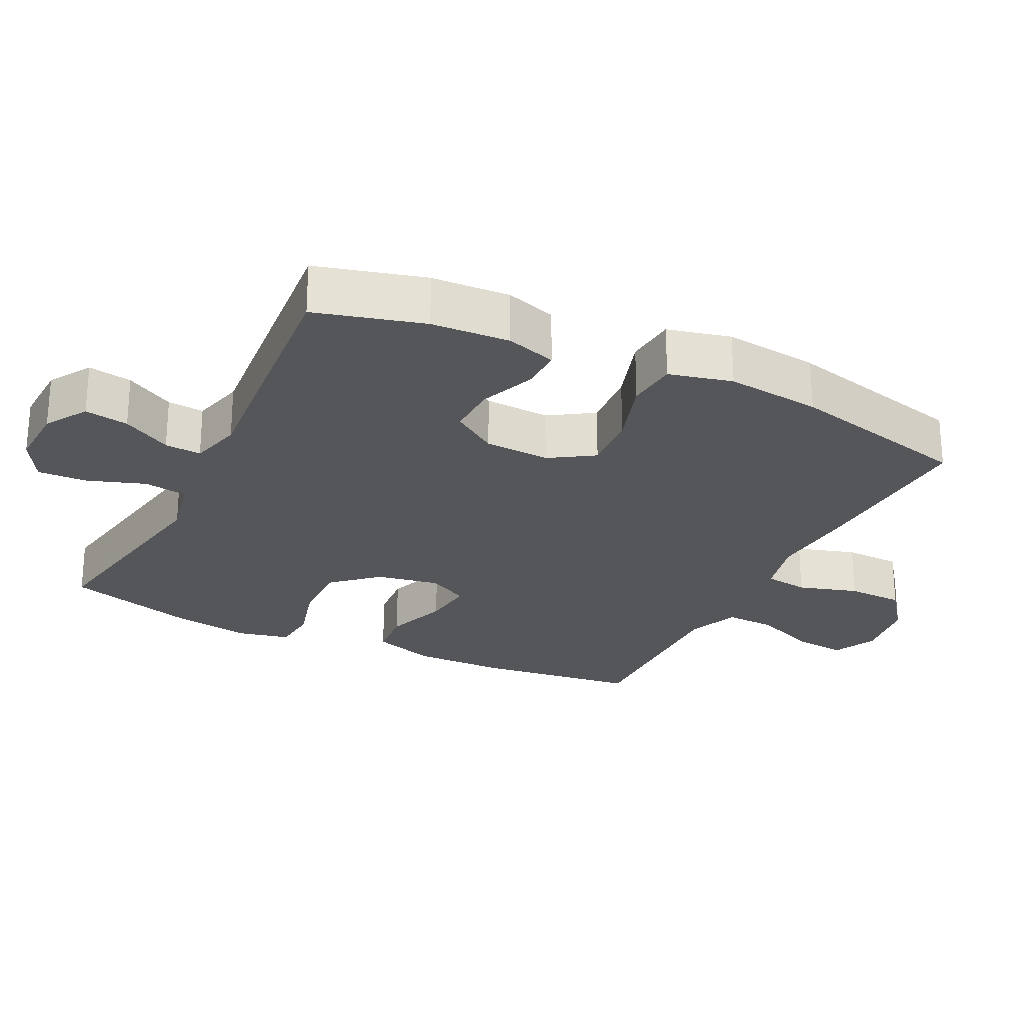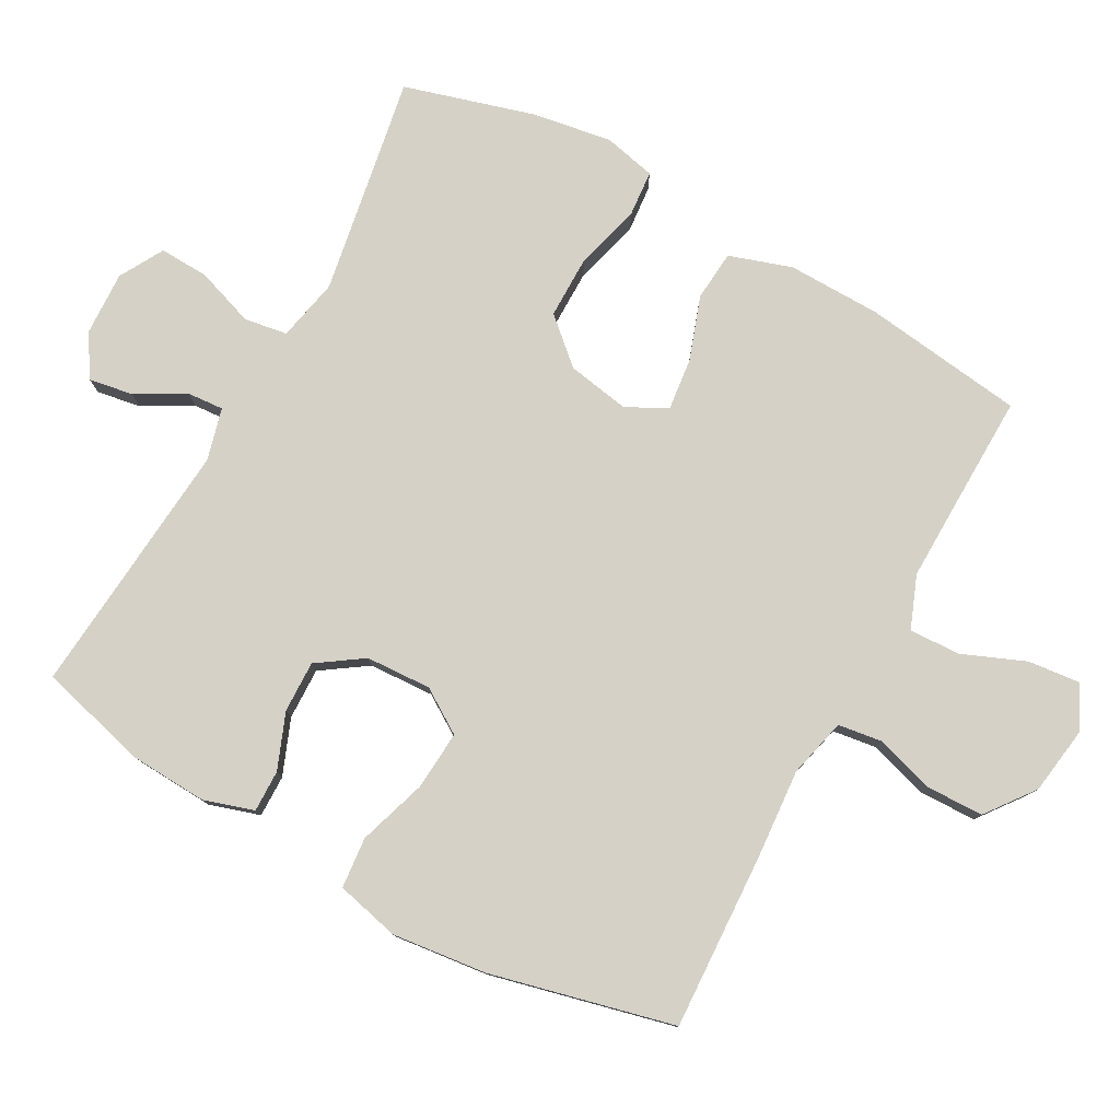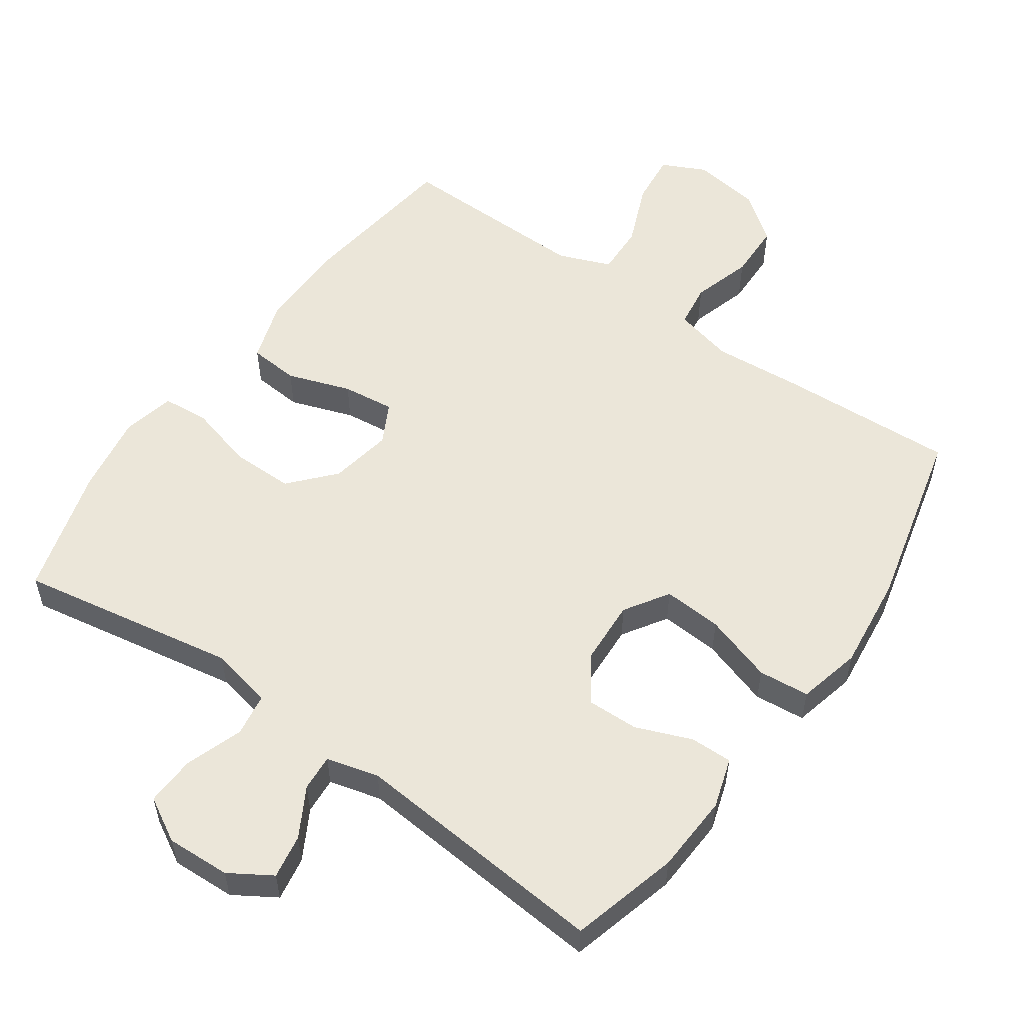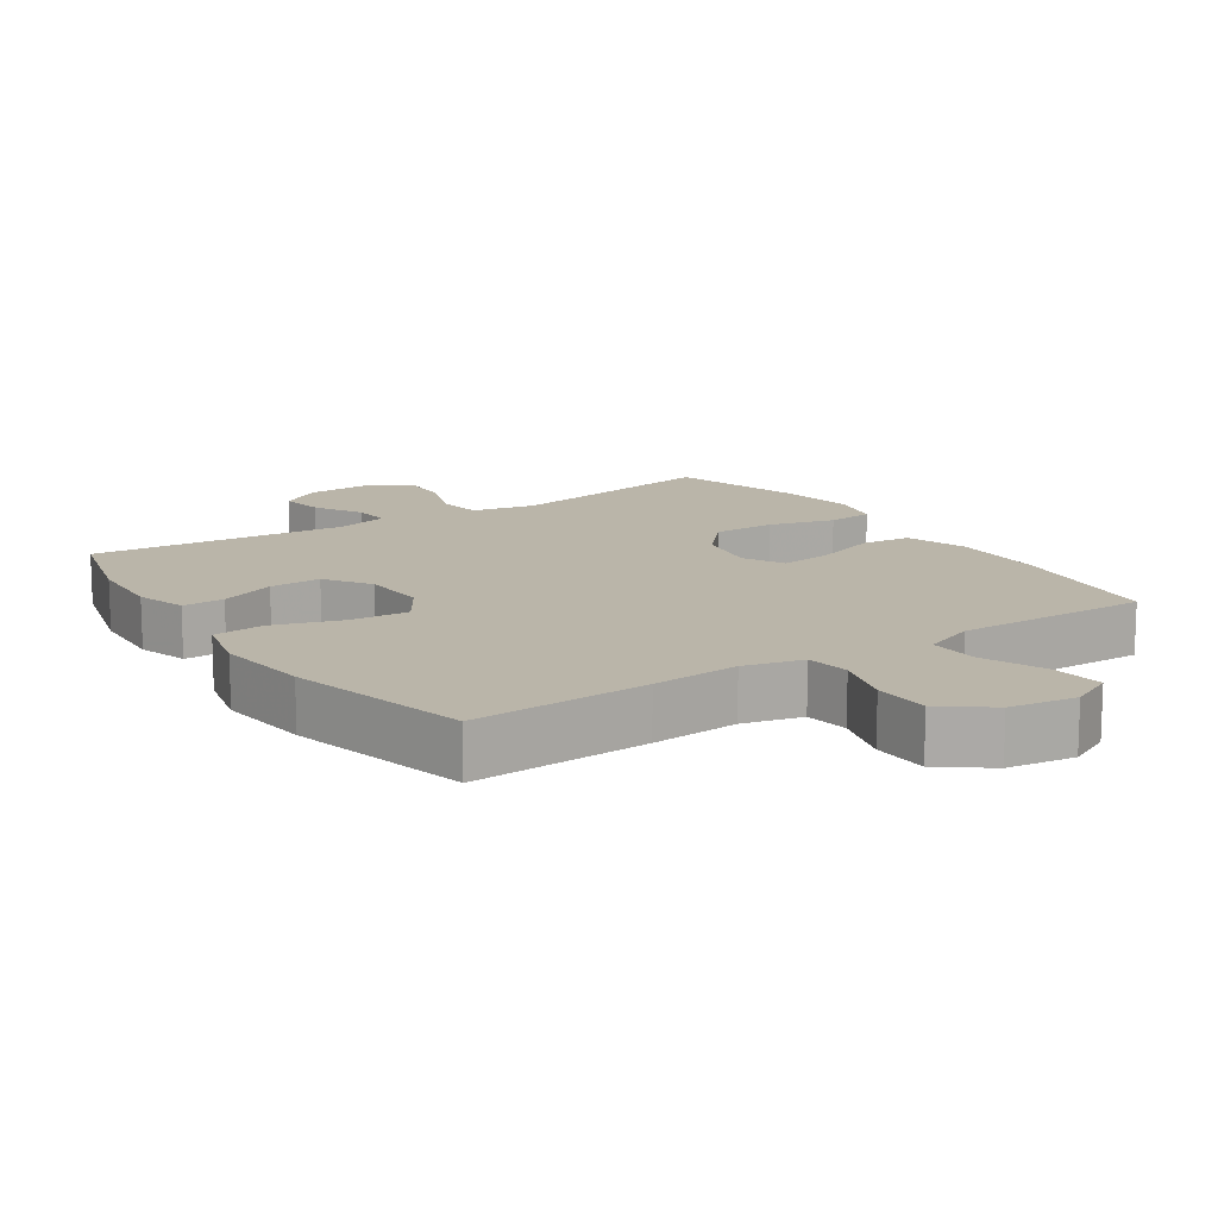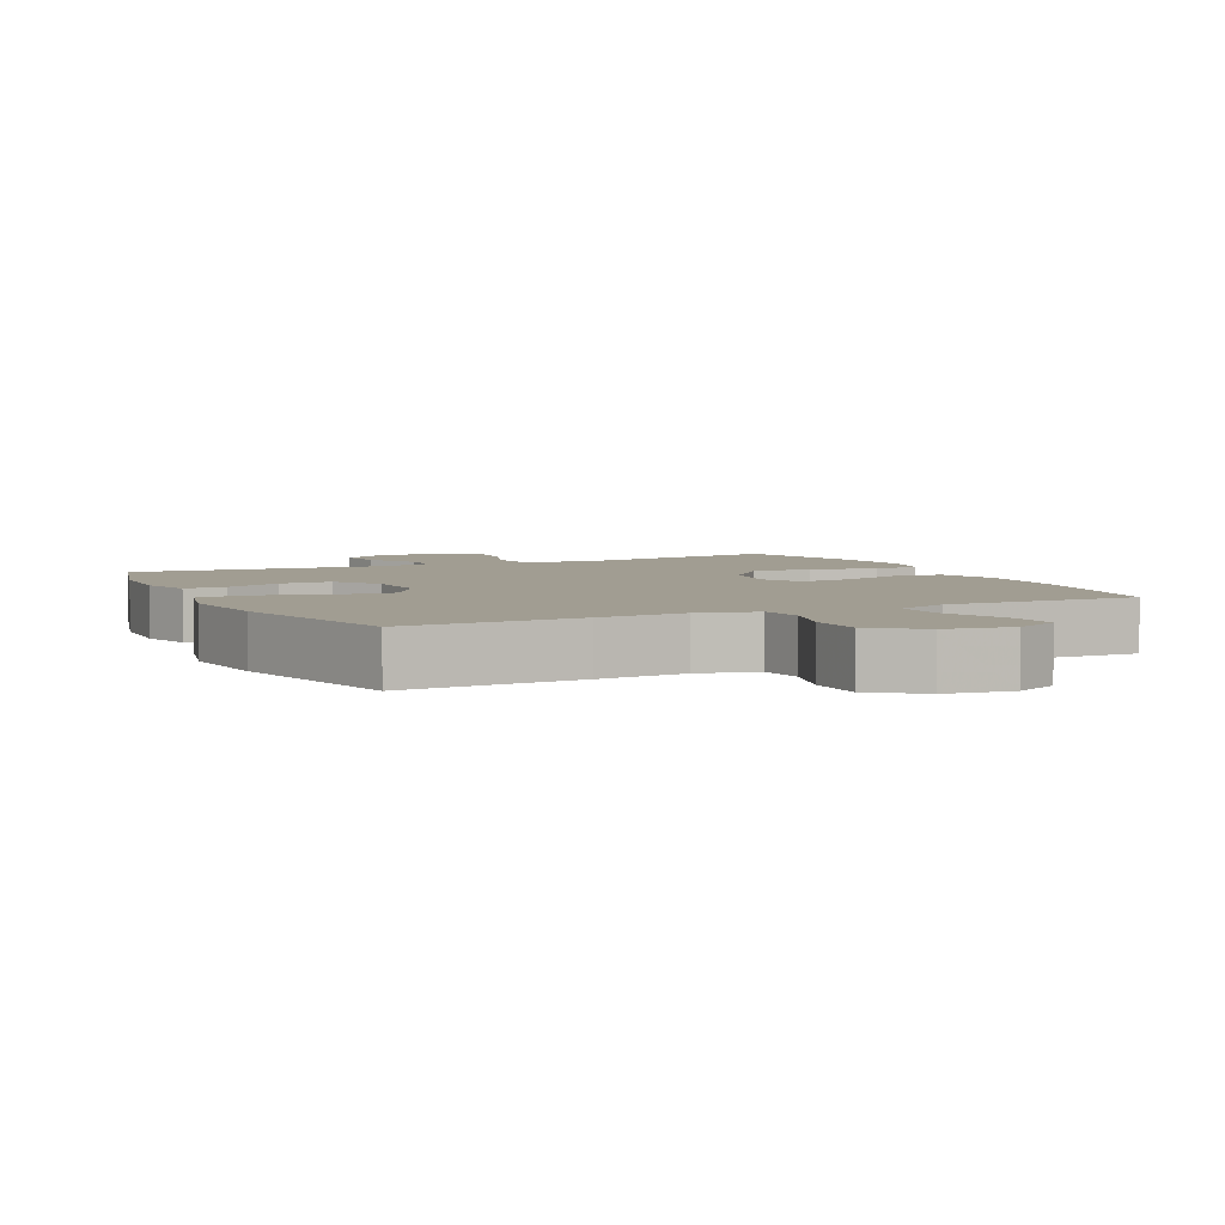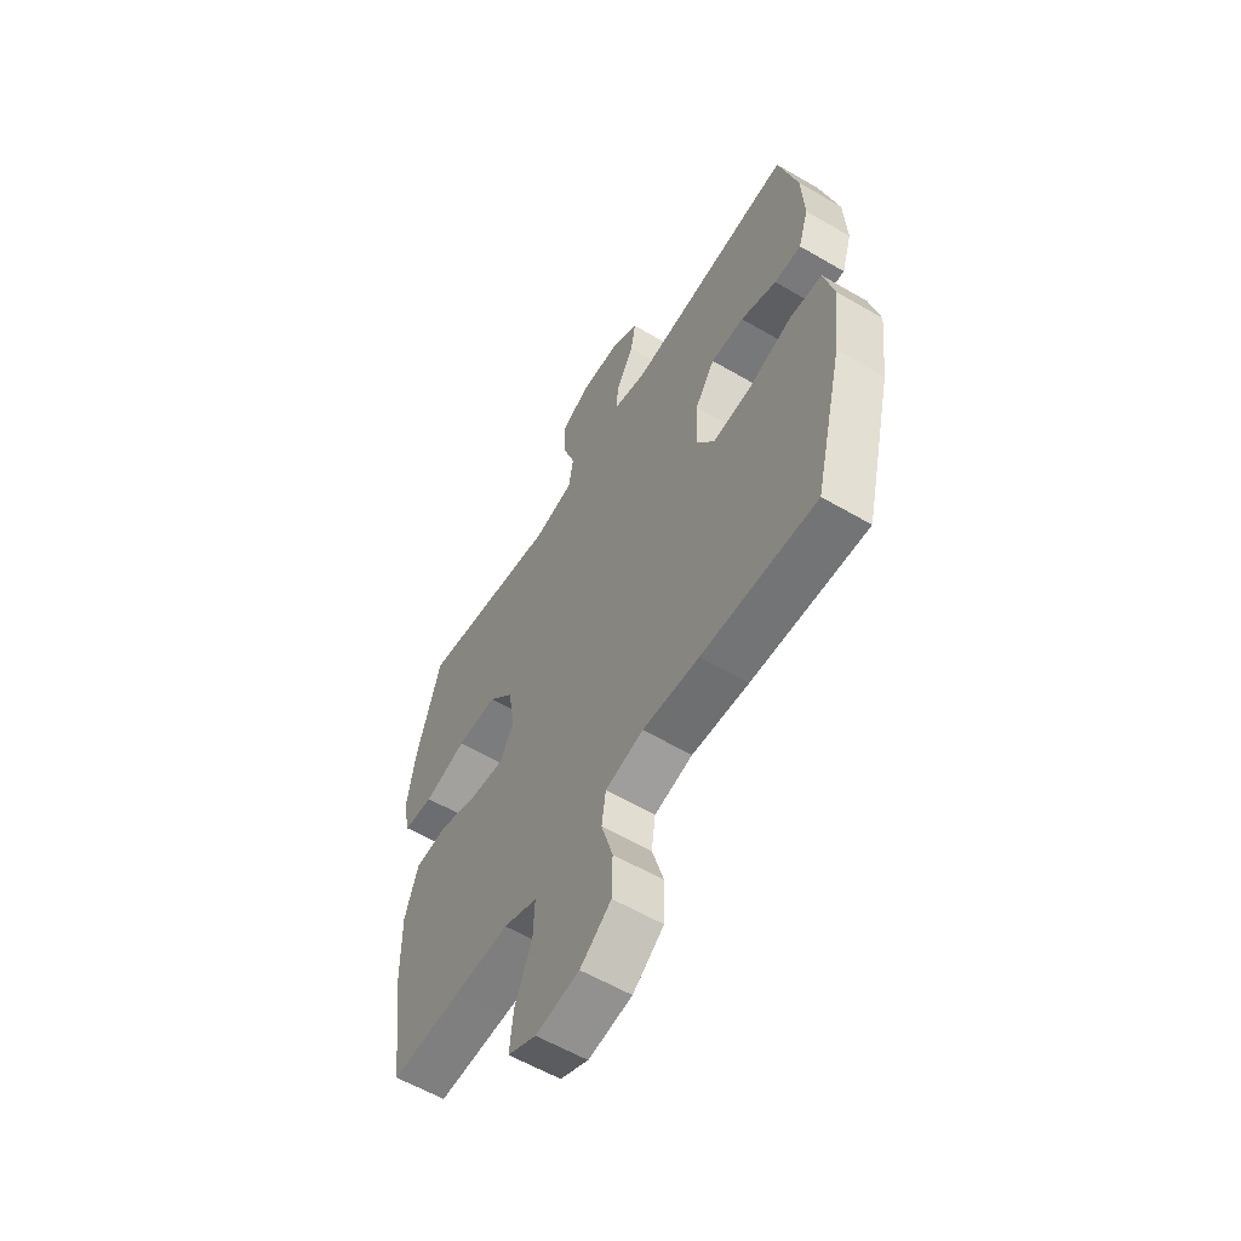
<metadata>
{"format":"obj","ext":"obj","renderer":"f3d","projection":"perspective","resolution":1024,"background":"white","views":[{"elev":-25.2,"azim":63.9,"up":"+Y"},{"elev":79.0,"azim":118.9,"up":"+Y"},{"elev":55.1,"azim":35.2,"up":"+Y"},{"elev":13.7,"azim":146.4,"up":"+Y"},{"elev":4.6,"azim":154.5,"up":"+Y"},{"elev":-58.7,"azim":58.9,"up":"+Z"}]}
</metadata>
<code>
v -0.5 0.07 -0.5
v -0.53 0.07 -0.266
v -0.532 0.07 -0.13
v -0.502 0.07 -0.039
v -0.429 0.07 -0.033
v -0.337 0.07 -0.065
v -0.261 0.07 -0.074
v -0.23 0.07 -0.015
v -0.246 0.07 0.076
v -0.303 0.07 0.14
v -0.394 0.07 0.14
v -0.49 0.07 0.114
v -0.557 0.07 0.12
v -0.574 0.07 0.196
v -0.555 0.07 0.312
v -0.5 0.07 0.5
v -0.182 0.07 0.444
v -0.091 0.07 0.463
v -0.081 0.07 0.526
v -0.11 0.07 0.61
v -0.113 0.07 0.682
v -0.049 0.07 0.718
v 0.044 0.07 0.714
v 0.105 0.07 0.676
v 0.094 0.07 0.612
v 0.054 0.07 0.541
v 0.05 0.07 0.488
v 0.126 0.07 0.468
v 0.5 0.07 0.5
v 0.542 0.07 0.343
v 0.548 0.07 0.229
v 0.525 0.07 0.156
v 0.464 0.07 0.157
v 0.383 0.07 0.189
v 0.308 0.07 0.191
v 0.263 0.07 0.125
v 0.258 0.07 0.03
v 0.299 0.07 -0.034
v 0.385 0.07 -0.028
v 0.485 0.07 0.004
v 0.559 0.07 -0.003
v 0.581 0.07 -0.095
v 0.565 0.07 -0.233
v 0.5 0.07 -0.5
v 0.241 0.07 -0.487
v 0.113 0.07 -0.477
v 0.027 0.07 -0.498
v 0.018 0.07 -0.562
v 0.044 0.07 -0.649
v 0.042 0.07 -0.731
v -0.028 0.07 -0.784
v -0.126 0.07 -0.798
v -0.19 0.07 -0.767
v -0.182 0.07 -0.691
v -0.144 0.07 -0.599
v -0.141 0.07 -0.525
v -0.217 0.07 -0.495
v -0.34 0.07 -0.497
v -0.5 0 -0.5
v -0.53 0 -0.266
v -0.532 0 -0.13
v -0.502 0 -0.039
v -0.429 0 -0.033
v -0.337 0 -0.065
v -0.261 0 -0.074
v -0.23 0 -0.015
v -0.246 0 0.076
v -0.303 0 0.14
v -0.394 0 0.14
v -0.49 0 0.114
v -0.557 0 0.12
v -0.574 0 0.196
v -0.555 0 0.312
v -0.5 0 0.5
v -0.182 0 0.444
v -0.091 0 0.463
v -0.081 0 0.526
v -0.11 0 0.61
v -0.113 0 0.682
v -0.049 0 0.718
v 0.044 0 0.714
v 0.105 0 0.676
v 0.094 0 0.612
v 0.054 0 0.541
v 0.05 0 0.488
v 0.126 0 0.468
v 0.5 0 0.5
v 0.542 0 0.343
v 0.548 0 0.229
v 0.525 0 0.156
v 0.464 0 0.157
v 0.383 0 0.189
v 0.308 0 0.191
v 0.263 0 0.125
v 0.258 0 0.03
v 0.299 0 -0.034
v 0.385 0 -0.028
v 0.485 0 0.004
v 0.559 0 -0.003
v 0.581 0 -0.095
v 0.565 0 -0.233
v 0.5 0 -0.5
v 0.241 0 -0.487
v 0.113 0 -0.477
v 0.027 0 -0.498
v 0.018 0 -0.562
v 0.044 0 -0.649
v 0.042 0 -0.731
v -0.028 0 -0.784
v -0.126 0 -0.798
v -0.19 0 -0.767
v -0.182 0 -0.691
v -0.144 0 -0.599
v -0.141 0 -0.525
v -0.217 0 -0.495
v -0.34 0 -0.497
f 52 53 54 55
f 52 55 56
f 51 52 56
f 48 49 50 51
f 47 48 51 56
f 46 47 56 57
f 44 45 46
f 43 44 46
f 39 40 41 42
f 38 39 42 43
f 31 32 33 34
f 31 34 35
f 28 29 30 31
f 27 28 31 35
f 23 24 25 26
f 23 26 27
f 22 23 27
f 19 20 21 22
f 18 19 22 27
f 17 18 27 35
f 11 12 13 14
f 10 11 14 15
f 3 4 5 6
f 3 6 7
f 58 1 2 3
f 58 3 7
f 57 58 7 8
f 38 43 46 57
f 37 38 57 8
f 36 37 8 9
f 35 36 9 10
f 16 17 35
f 10 15 16 35
f 113 112 111 110
f 114 113 110
f 114 110 109
f 109 108 107 106
f 114 109 106 105
f 115 114 105 104
f 104 103 102
f 104 102 101
f 100 99 98 97
f 101 100 97 96
f 92 91 90 89
f 93 92 89
f 89 88 87 86
f 93 89 86 85
f 84 83 82 81
f 85 84 81
f 85 81 80
f 80 79 78 77
f 85 80 77 76
f 93 85 76 75
f 72 71 70 69
f 73 72 69 68
f 64 63 62 61
f 65 64 61
f 61 60 59 116
f 65 61 116
f 66 65 116 115
f 115 104 101 96
f 66 115 96 95
f 67 66 95 94
f 68 67 94 93
f 93 75 74
f 93 74 73 68
f 1 59 60 2
f 2 60 61 3
f 3 61 62 4
f 4 62 63 5
f 5 63 64 6
f 6 64 65 7
f 7 65 66 8
f 8 66 67 9
f 9 67 68 10
f 10 68 69 11
f 11 69 70 12
f 12 70 71 13
f 13 71 72 14
f 14 72 73 15
f 15 73 74 16
f 16 74 75 17
f 17 75 76 18
f 18 76 77 19
f 19 77 78 20
f 20 78 79 21
f 21 79 80 22
f 22 80 81 23
f 23 81 82 24
f 24 82 83 25
f 25 83 84 26
f 26 84 85 27
f 27 85 86 28
f 28 86 87 29
f 29 87 88 30
f 30 88 89 31
f 31 89 90 32
f 32 90 91 33
f 33 91 92 34
f 34 92 93 35
f 35 93 94 36
f 36 94 95 37
f 37 95 96 38
f 38 96 97 39
f 39 97 98 40
f 40 98 99 41
f 41 99 100 42
f 42 100 101 43
f 43 101 102 44
f 44 102 103 45
f 45 103 104 46
f 46 104 105 47
f 47 105 106 48
f 48 106 107 49
f 49 107 108 50
f 50 108 109 51
f 51 109 110 52
f 52 110 111 53
f 53 111 112 54
f 54 112 113 55
f 55 113 114 56
f 56 114 115 57
f 57 115 116 58
f 58 116 59 1

</code>
